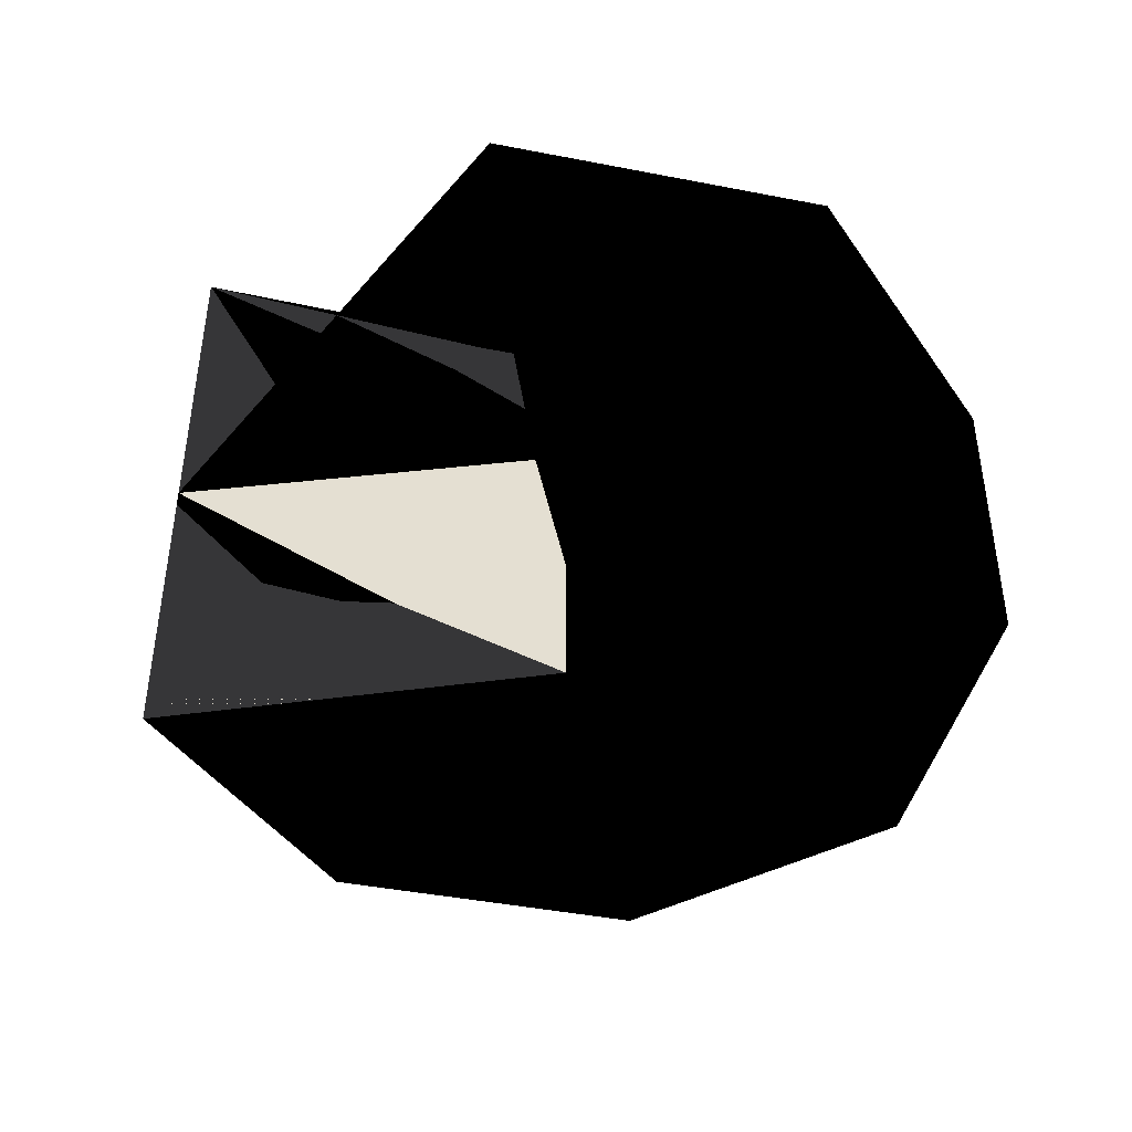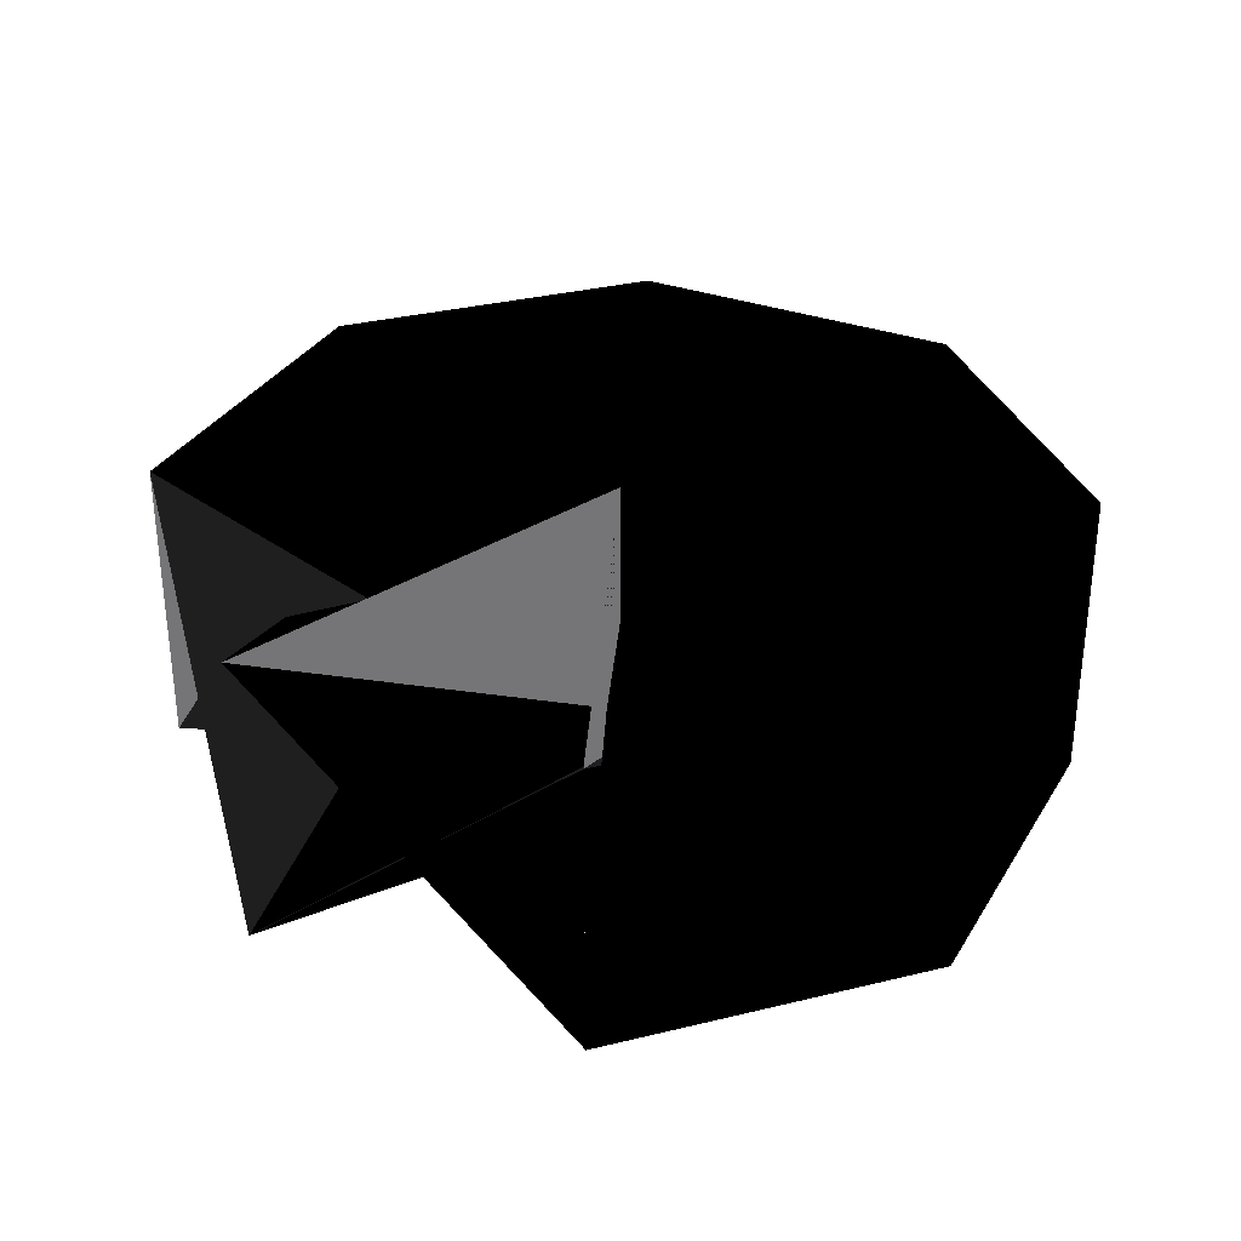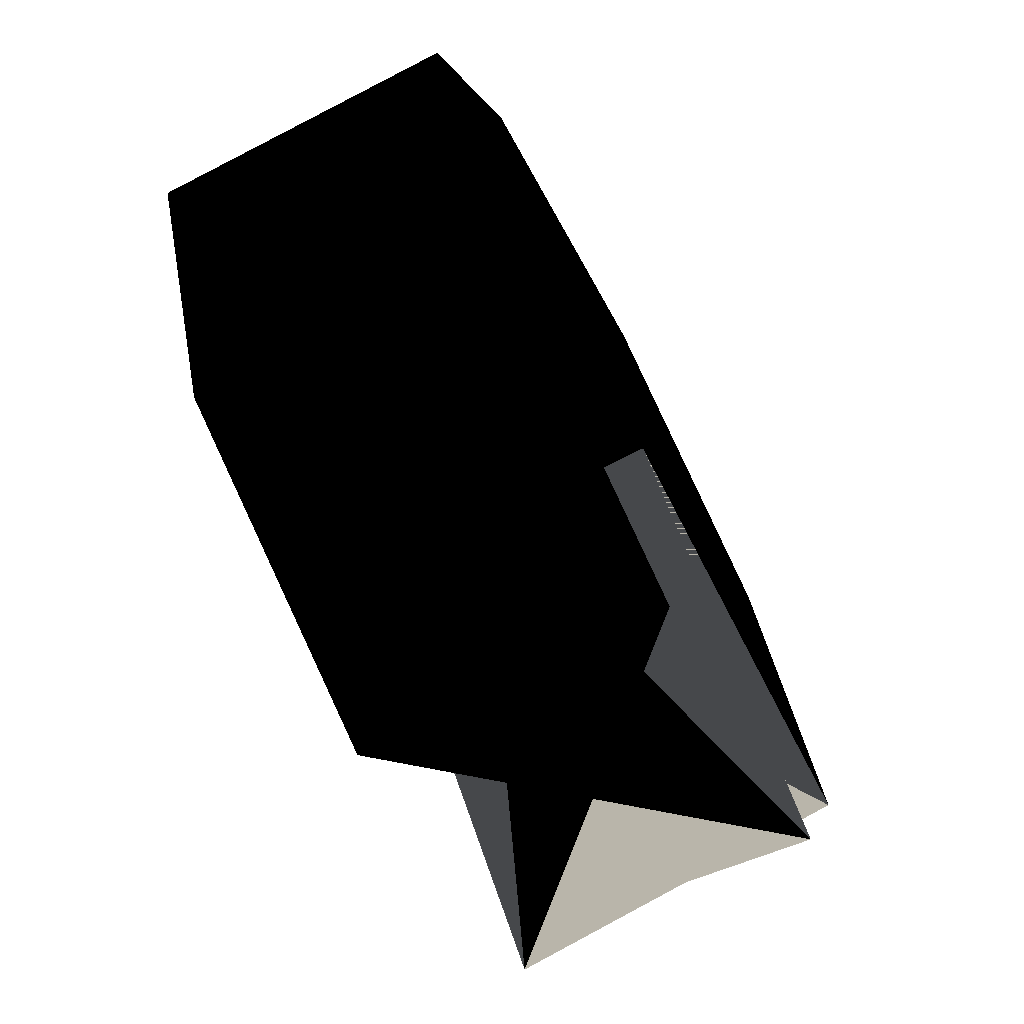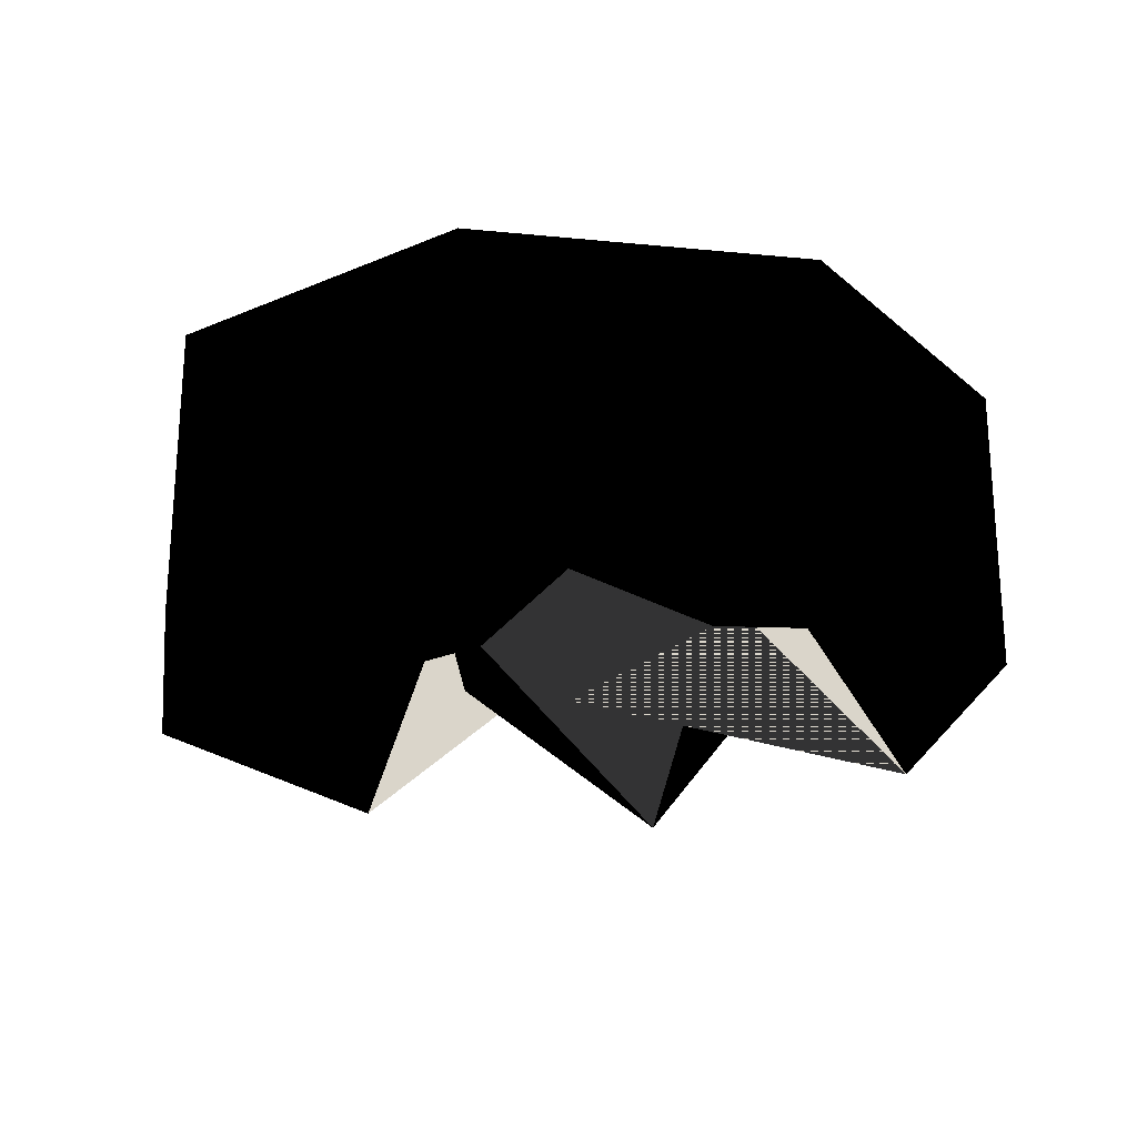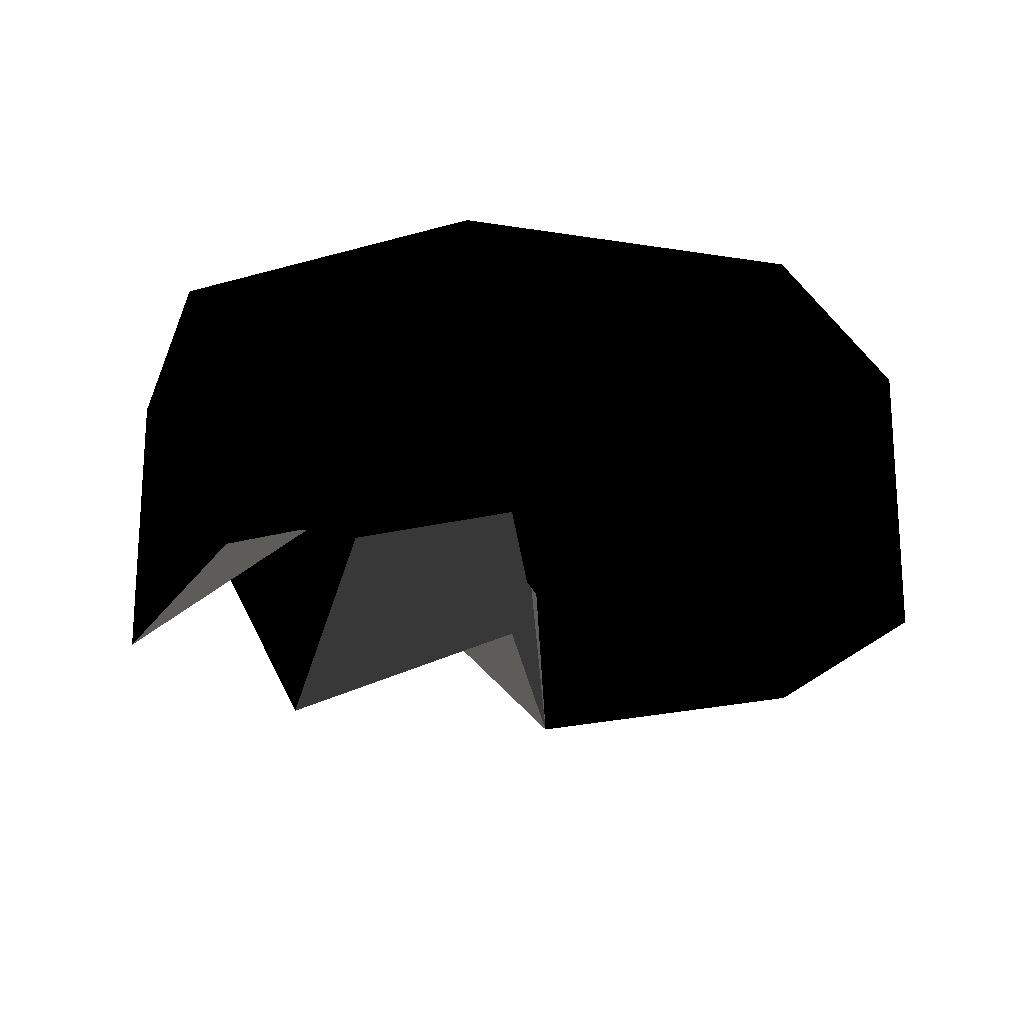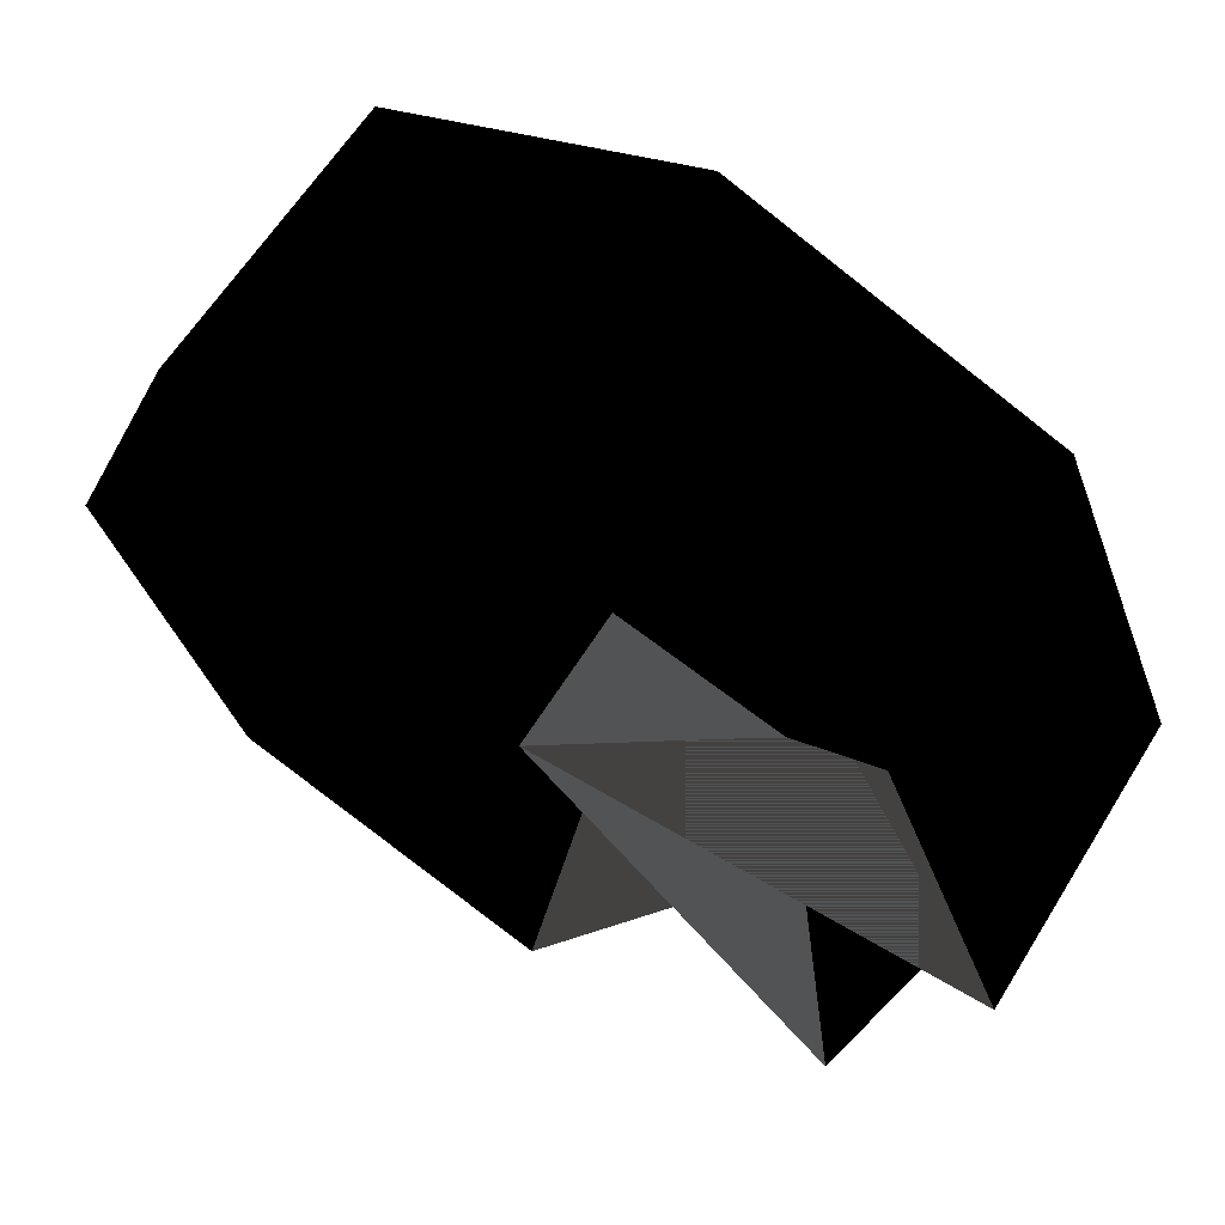
<metadata>
{"format":"obj","ext":"obj","renderer":"f3d","projection":"perspective","resolution":1024,"background":"white","views":[{"elev":-43.1,"azim":99.5,"up":"+Z"},{"elev":33.0,"azim":93.8,"up":"+Z"},{"elev":-71.2,"azim":-62.8,"up":"+Y"},{"elev":-23.7,"azim":-121.9,"up":"+Z"},{"elev":-20.1,"azim":-174.2,"up":"+Z"},{"elev":61.1,"azim":31.5,"up":"+Y"}]}
</metadata>
<code>
v 0 0 1
v 0 0 -1
v 3 0 -1
v 3 0 1
v 2.121 2.121 -1
v 2.121 2.121 1
v 0 3 -1
v 0 3 1
v -2.121 2.121 -1
v -2.121 2.121 1
v -3 0 -1
v -3 0 1
v -2.121 -2.121 -1
v -2.121 -2.121 1
v -0 -3 -1
v -0 -3 1
v 2.121 -2.121 -1
v 2.121 -2.121 1
f 4 2 1
f 1 3 4
f 3 1 18
f 4 17 2
f 6 4 3
f 3 5 6
f 5 3 18
f 6 17 4
f 8 6 5
f 5 7 8
f 7 5 18
f 8 17 6
f 10 8 7
f 7 9 10
f 9 7 18
f 10 17 8
f 12 10 9
f 9 11 12
f 11 9 18
f 12 17 10
f 14 12 11
f 11 13 14
f 13 11 18
f 14 17 12
f 16 14 13
f 13 15 16
f 15 13 18
f 16 17 14
f 2 16 15
f 15 1 2
f 1 15 18
f 2 17 16

</code>
